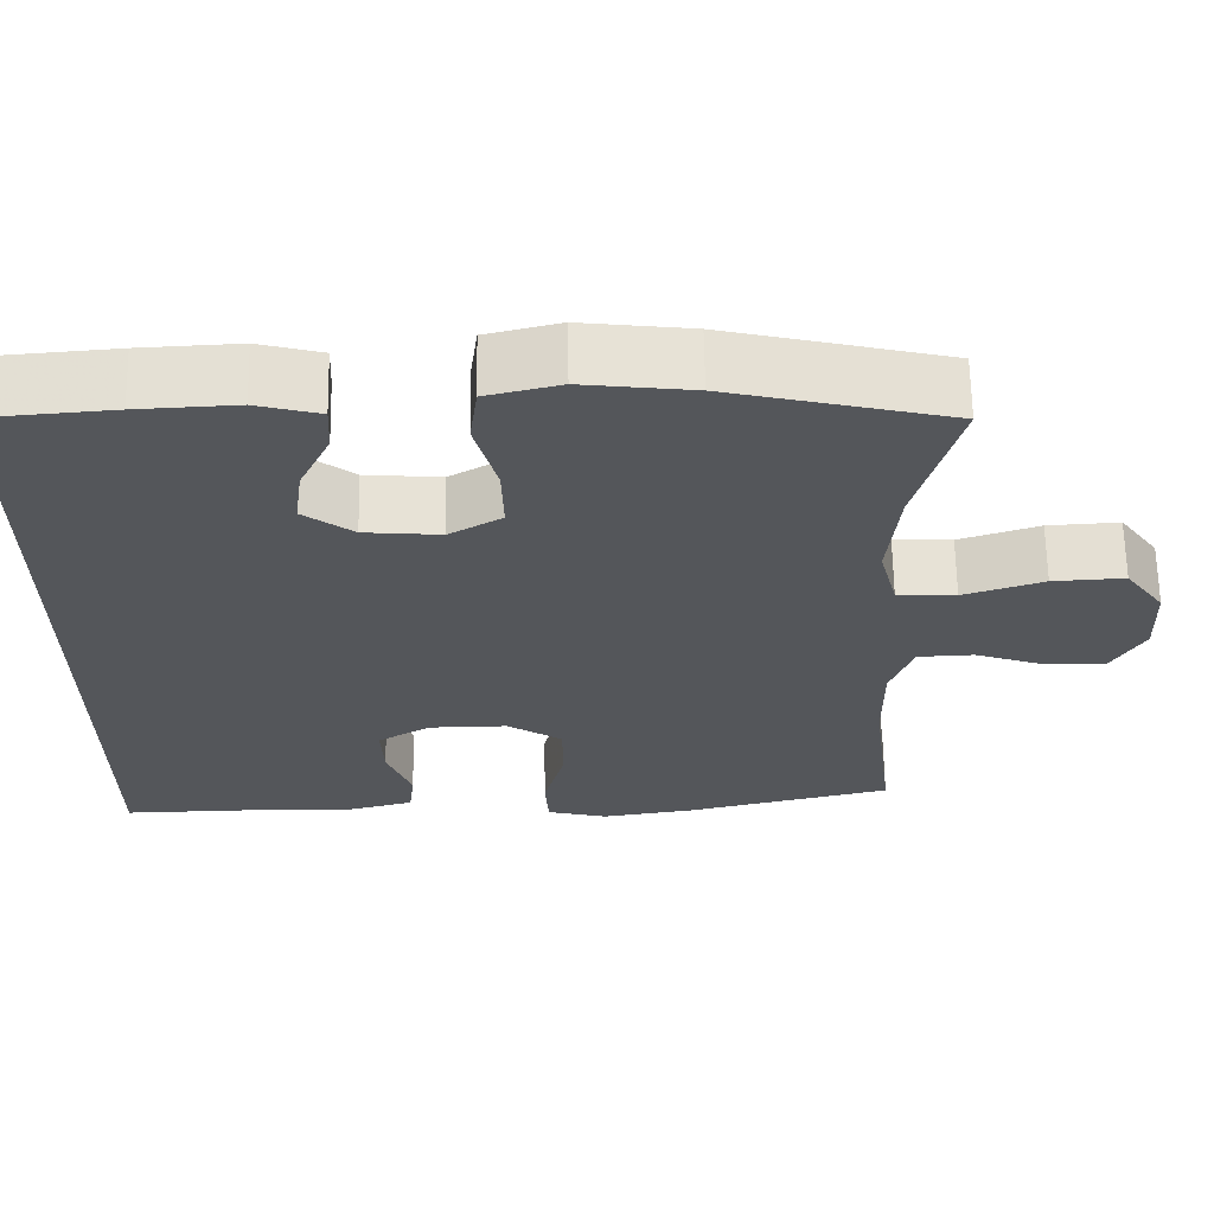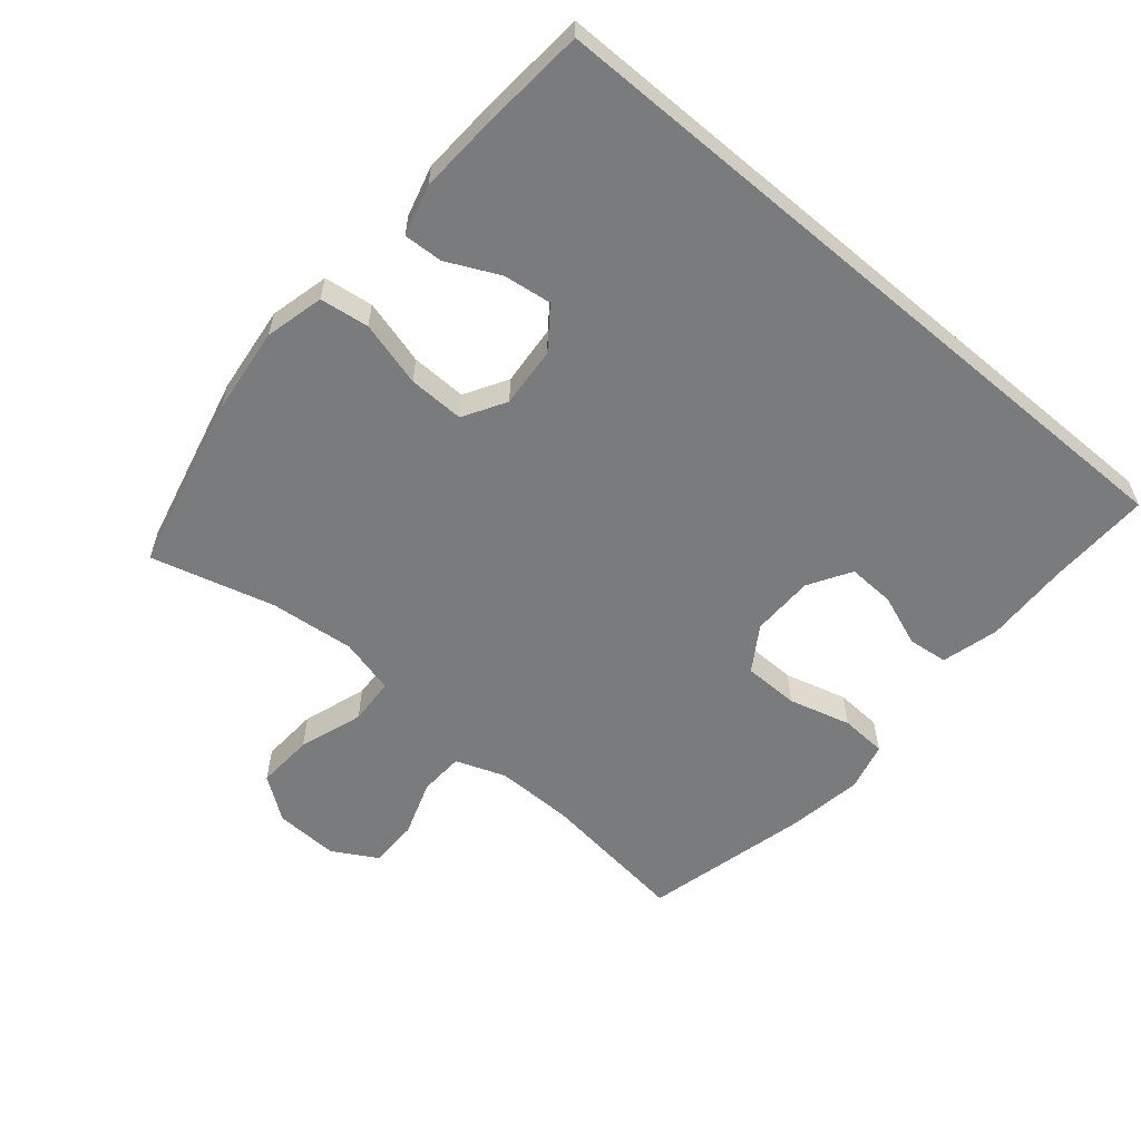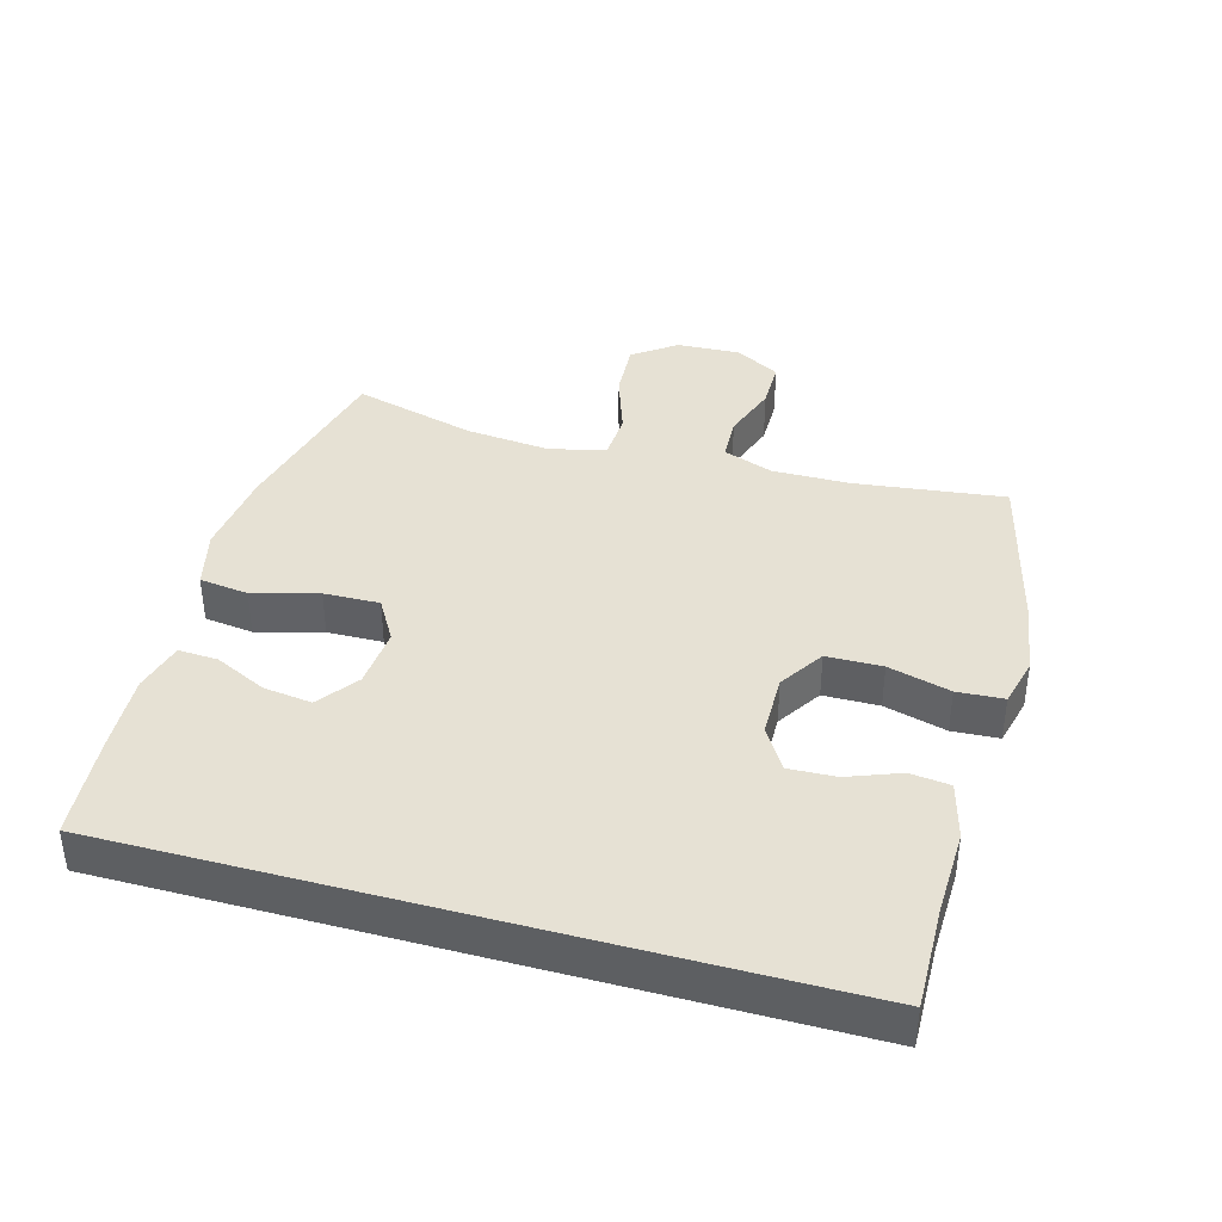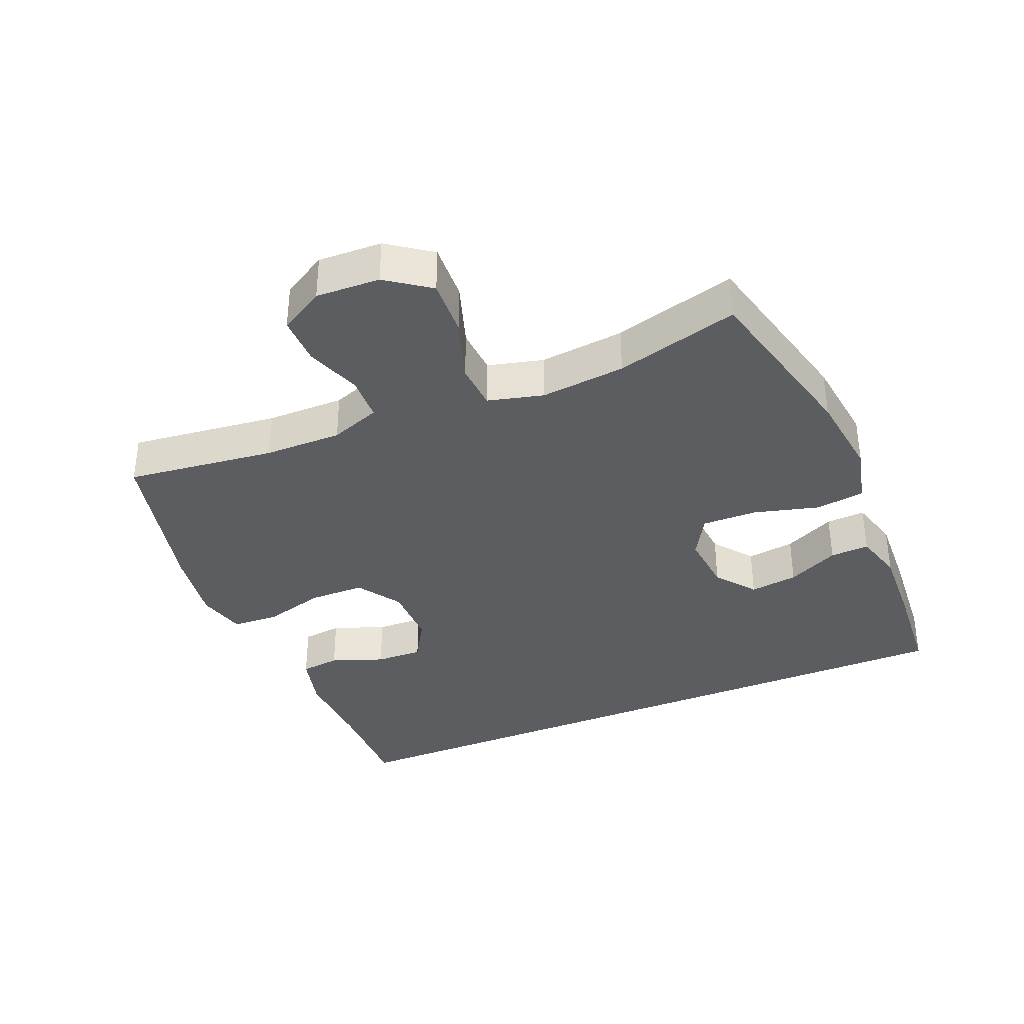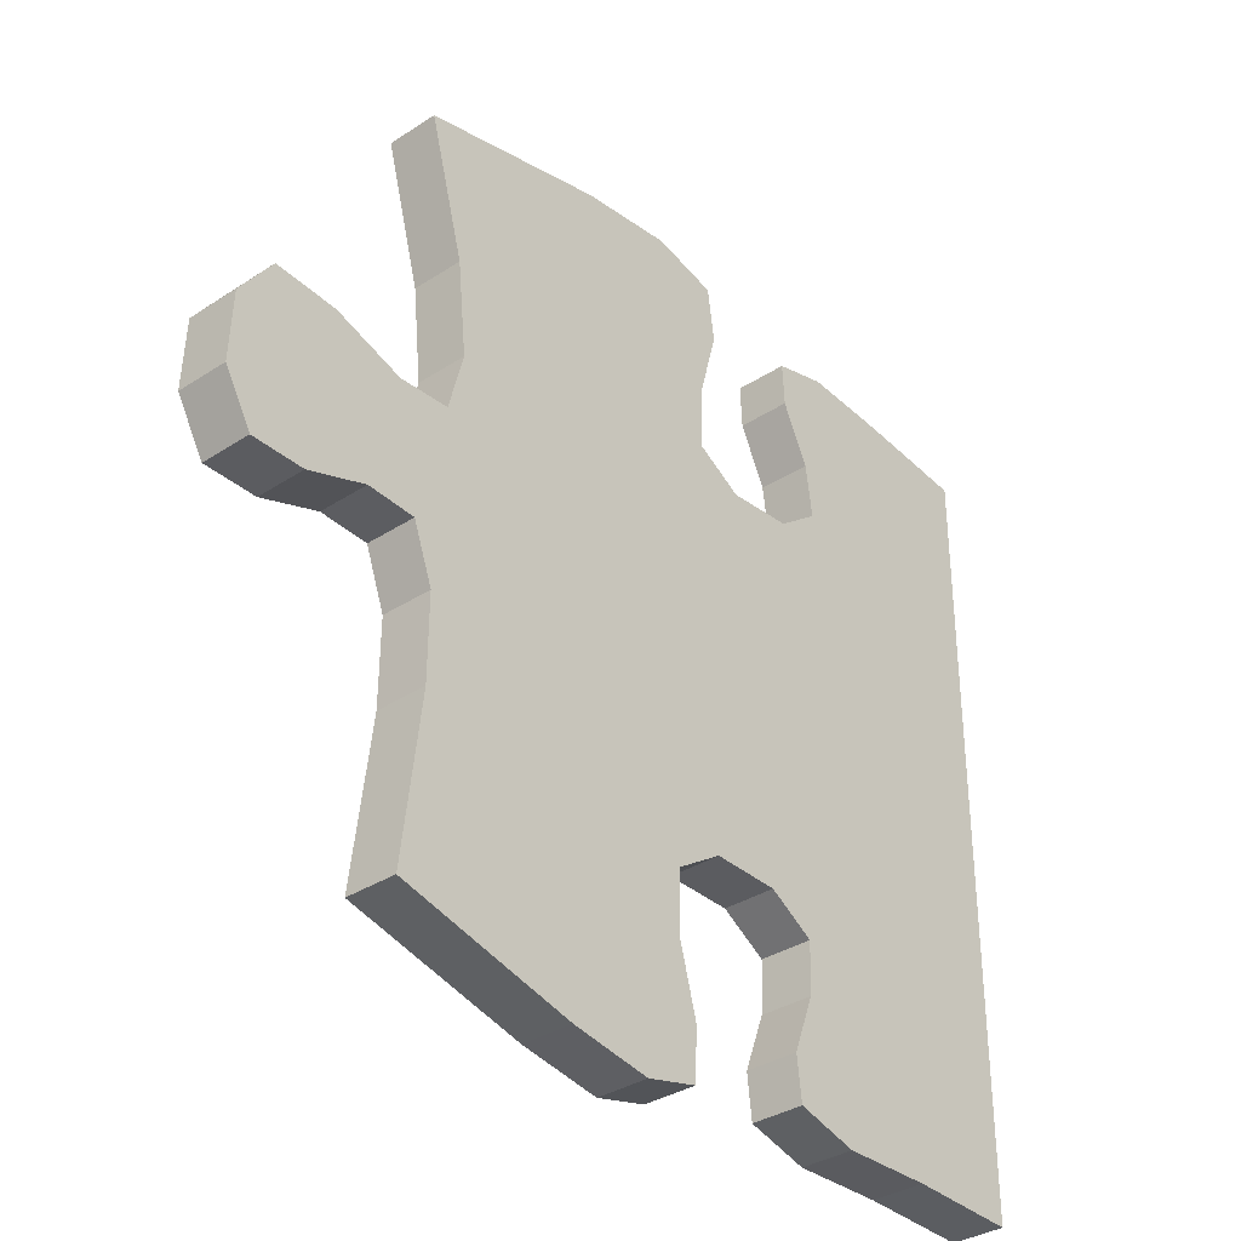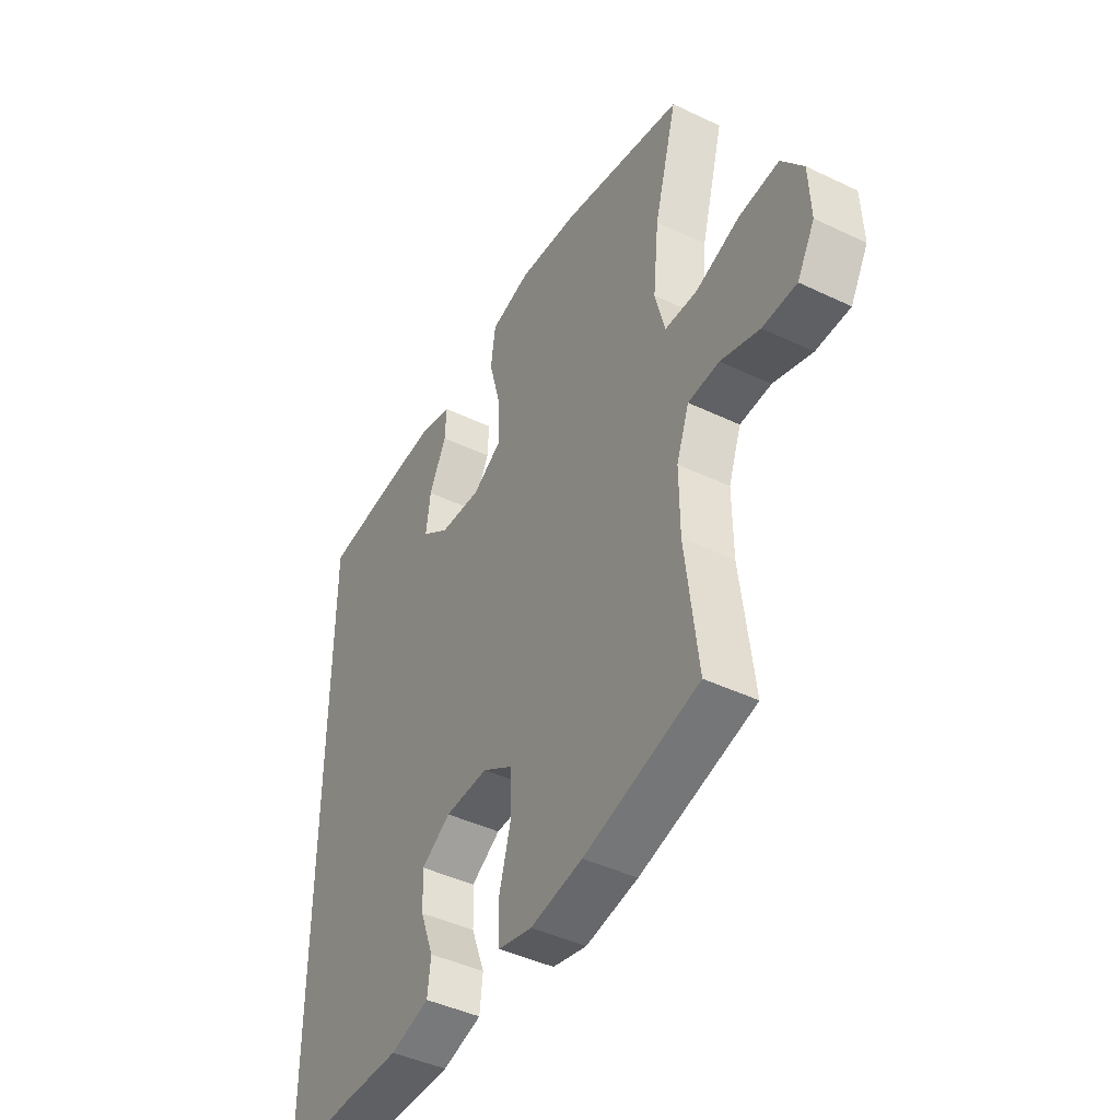
<metadata>
{"format":"obj","ext":"obj","renderer":"f3d","projection":"perspective","resolution":1024,"background":"white","views":[{"elev":64.6,"azim":179.1,"up":"+Z"},{"elev":-58.3,"azim":49.7,"up":"+Y"},{"elev":39.3,"azim":105.5,"up":"+Y"},{"elev":-36.0,"azim":-67.1,"up":"+Y"},{"elev":-34.6,"azim":-48.9,"up":"+Z"},{"elev":-44.3,"azim":-119.1,"up":"+Z"}]}
</metadata>
<code>
v -0.5 0.07 -0.5
v -0.472 0.07 -0.271
v -0.471 0.07 -0.152
v -0.499 0.07 -0.075
v -0.568 0.07 -0.072
v -0.654 0.07 -0.102
v -0.729 0.07 -0.102
v -0.768 0.07 -0.034
v -0.764 0.07 0.064
v -0.716 0.07 0.13
v -0.628 0.07 0.125
v -0.53 0.07 0.092
v -0.458 0.07 0.096
v -0.436 0.07 0.181
v -0.449 0.07 0.311
v -0.5 0.07 0.5
v -0.23 0.07 0.565
v -0.096 0.07 0.581
v -0.006 0.07 0.559
v 0.004 0.07 0.484
v -0.023 0.07 0.384
v -0.025 0.07 0.299
v 0.04 0.07 0.261
v 0.133 0.07 0.269
v 0.194 0.07 0.315
v 0.184 0.07 0.389
v 0.146 0.07 0.468
v 0.143 0.07 0.528
v 0.22 0.07 0.549
v 0.341 0.07 0.543
v 0.5 0.07 0.53
v 0.5 0.07 -0.541
v 0.344 0.07 -0.538
v 0.213 0.07 -0.542
v 0.126 0.07 -0.519
v 0.119 0.07 -0.458
v 0.149 0.07 -0.378
v 0.152 0.07 -0.306
v 0.087 0.07 -0.267
v -0.009 0.07 -0.266
v -0.077 0.07 -0.31
v -0.078 0.07 -0.395
v -0.052 0.07 -0.49
v -0.056 0.07 -0.561
v -0.131 0.07 -0.58
v -0.246 0.07 -0.562
v -0.5 0 -0.5
v -0.472 0 -0.271
v -0.471 0 -0.152
v -0.499 0 -0.075
v -0.568 0 -0.072
v -0.654 0 -0.102
v -0.729 0 -0.102
v -0.768 0 -0.034
v -0.764 0 0.064
v -0.716 0 0.13
v -0.628 0 0.125
v -0.53 0 0.092
v -0.458 0 0.096
v -0.436 0 0.181
v -0.449 0 0.311
v -0.5 0 0.5
v -0.23 0 0.565
v -0.096 0 0.581
v -0.006 0 0.559
v 0.004 0 0.484
v -0.023 0 0.384
v -0.025 0 0.299
v 0.04 0 0.261
v 0.133 0 0.269
v 0.194 0 0.315
v 0.184 0 0.389
v 0.146 0 0.468
v 0.143 0 0.528
v 0.22 0 0.549
v 0.341 0 0.543
v 0.5 0 0.53
v 0.5 0 -0.541
v 0.344 0 -0.538
v 0.213 0 -0.542
v 0.126 0 -0.519
v 0.119 0 -0.458
v 0.149 0 -0.378
v 0.152 0 -0.306
v 0.087 0 -0.267
v -0.009 0 -0.266
v -0.077 0 -0.31
v -0.078 0 -0.395
v -0.052 0 -0.49
v -0.056 0 -0.561
v -0.131 0 -0.58
v -0.246 0 -0.562
f 46 1 2
f 45 46 2
f 44 45 2
f 43 44 2
f 42 43 2
f 41 42 2 3
f 40 41 3 4
f 39 40 4
f 35 36 37
f 34 35 37
f 33 34 37
f 33 37 38
f 32 33 38
f 31 32 38
f 29 30 31
f 28 29 31
f 27 28 31
f 26 27 31
f 25 26 31
f 31 38 39
f 25 31 39
f 24 25 39
f 19 20 21
f 18 19 21
f 17 18 21
f 16 17 21
f 15 16 21
f 14 15 21 22
f 13 14 22 23
f 10 11 12
f 9 10 12
f 8 9 12
f 7 8 12
f 6 7 12
f 5 6 12
f 4 5 12 13
f 23 24 39
f 13 23 39
f 4 13 39
f 48 47 92
f 48 92 91
f 48 91 90
f 48 90 89
f 48 89 88
f 49 48 88 87
f 50 49 87 86
f 50 86 85
f 83 82 81
f 83 81 80
f 83 80 79
f 84 83 79
f 84 79 78
f 84 78 77
f 77 76 75
f 77 75 74
f 77 74 73
f 77 73 72
f 77 72 71
f 85 84 77
f 85 77 71
f 85 71 70
f 67 66 65
f 67 65 64
f 67 64 63
f 67 63 62
f 67 62 61
f 68 67 61 60
f 69 68 60 59
f 58 57 56
f 58 56 55
f 58 55 54
f 58 54 53
f 58 53 52
f 58 52 51
f 59 58 51 50
f 85 70 69
f 85 69 59
f 85 59 50
f 1 47 48 2
f 2 48 49 3
f 3 49 50 4
f 4 50 51 5
f 5 51 52 6
f 6 52 53 7
f 7 53 54 8
f 8 54 55 9
f 9 55 56 10
f 10 56 57 11
f 11 57 58 12
f 12 58 59 13
f 13 59 60 14
f 14 60 61 15
f 15 61 62 16
f 16 62 63 17
f 17 63 64 18
f 18 64 65 19
f 19 65 66 20
f 20 66 67 21
f 21 67 68 22
f 22 68 69 23
f 23 69 70 24
f 24 70 71 25
f 25 71 72 26
f 26 72 73 27
f 27 73 74 28
f 28 74 75 29
f 29 75 76 30
f 30 76 77 31
f 31 77 78 32
f 32 78 79 33
f 33 79 80 34
f 34 80 81 35
f 35 81 82 36
f 36 82 83 37
f 37 83 84 38
f 38 84 85 39
f 39 85 86 40
f 40 86 87 41
f 41 87 88 42
f 42 88 89 43
f 43 89 90 44
f 44 90 91 45
f 45 91 92 46
f 46 92 47 1

</code>
